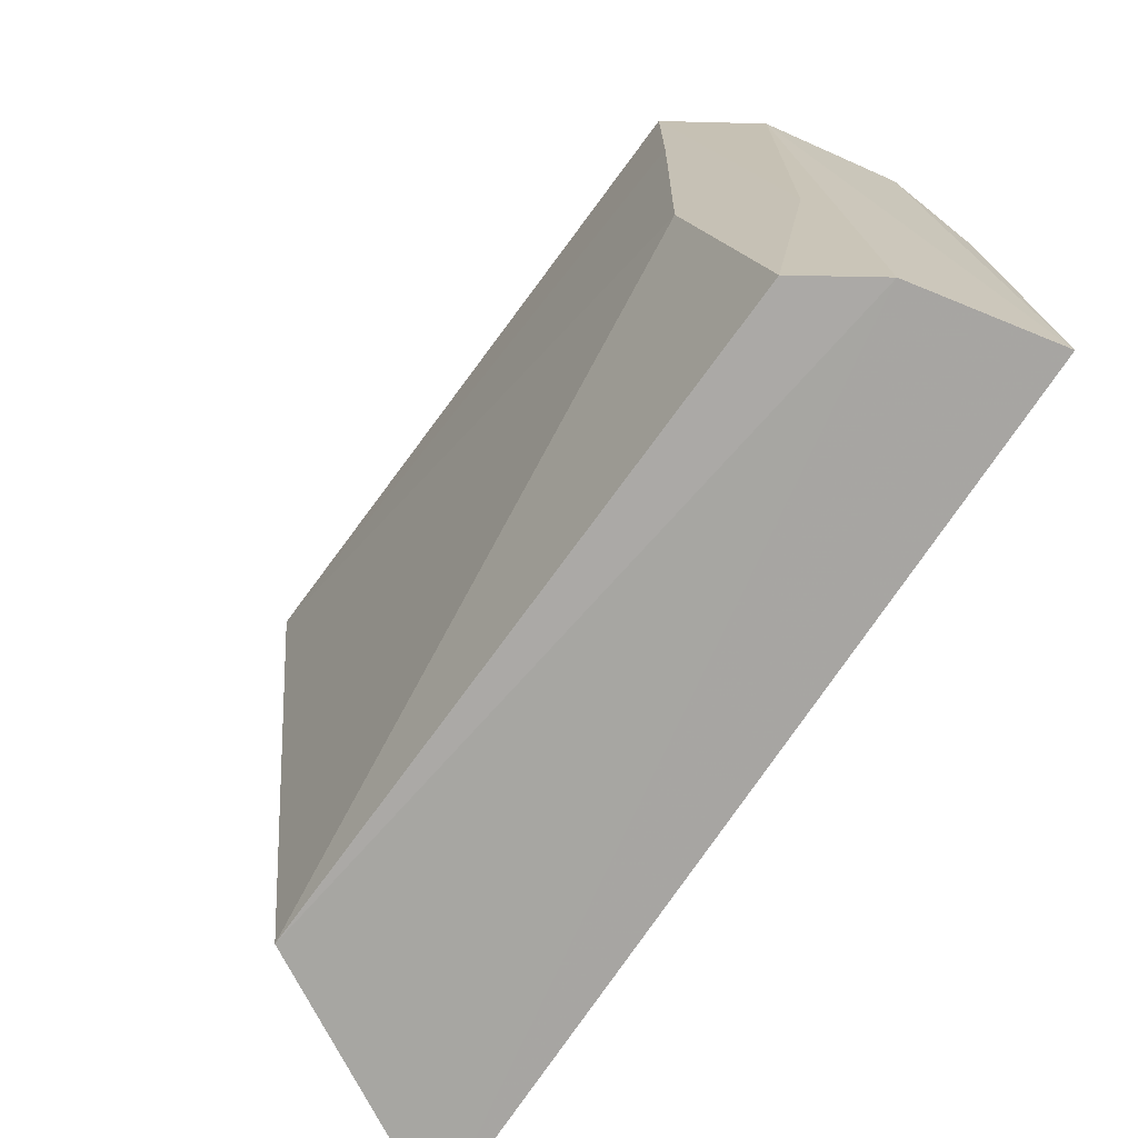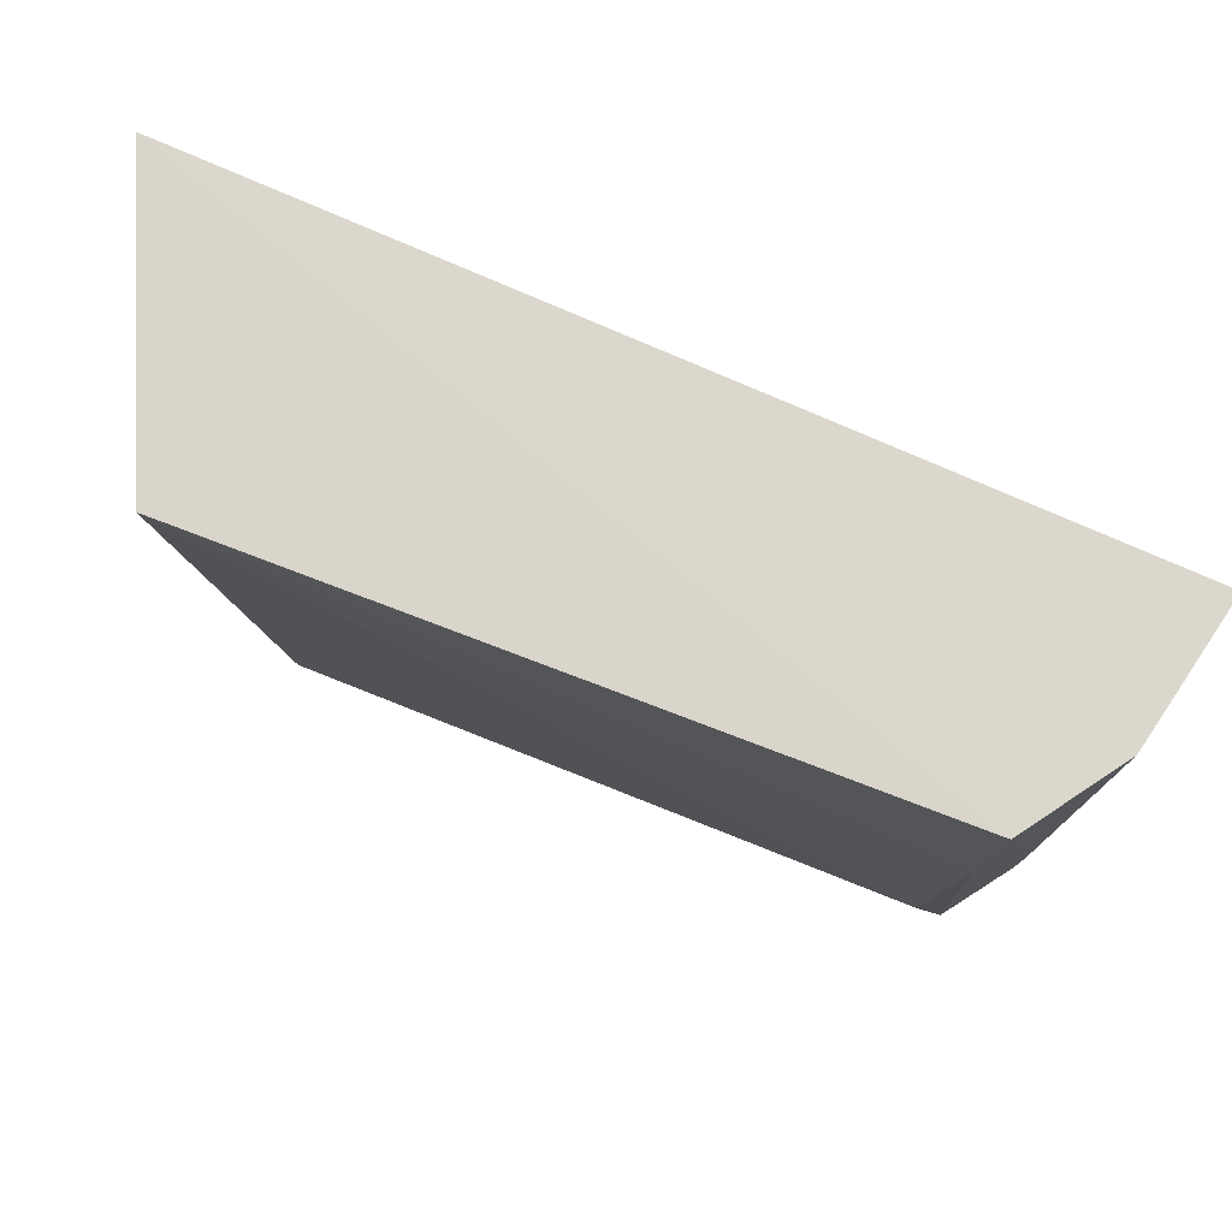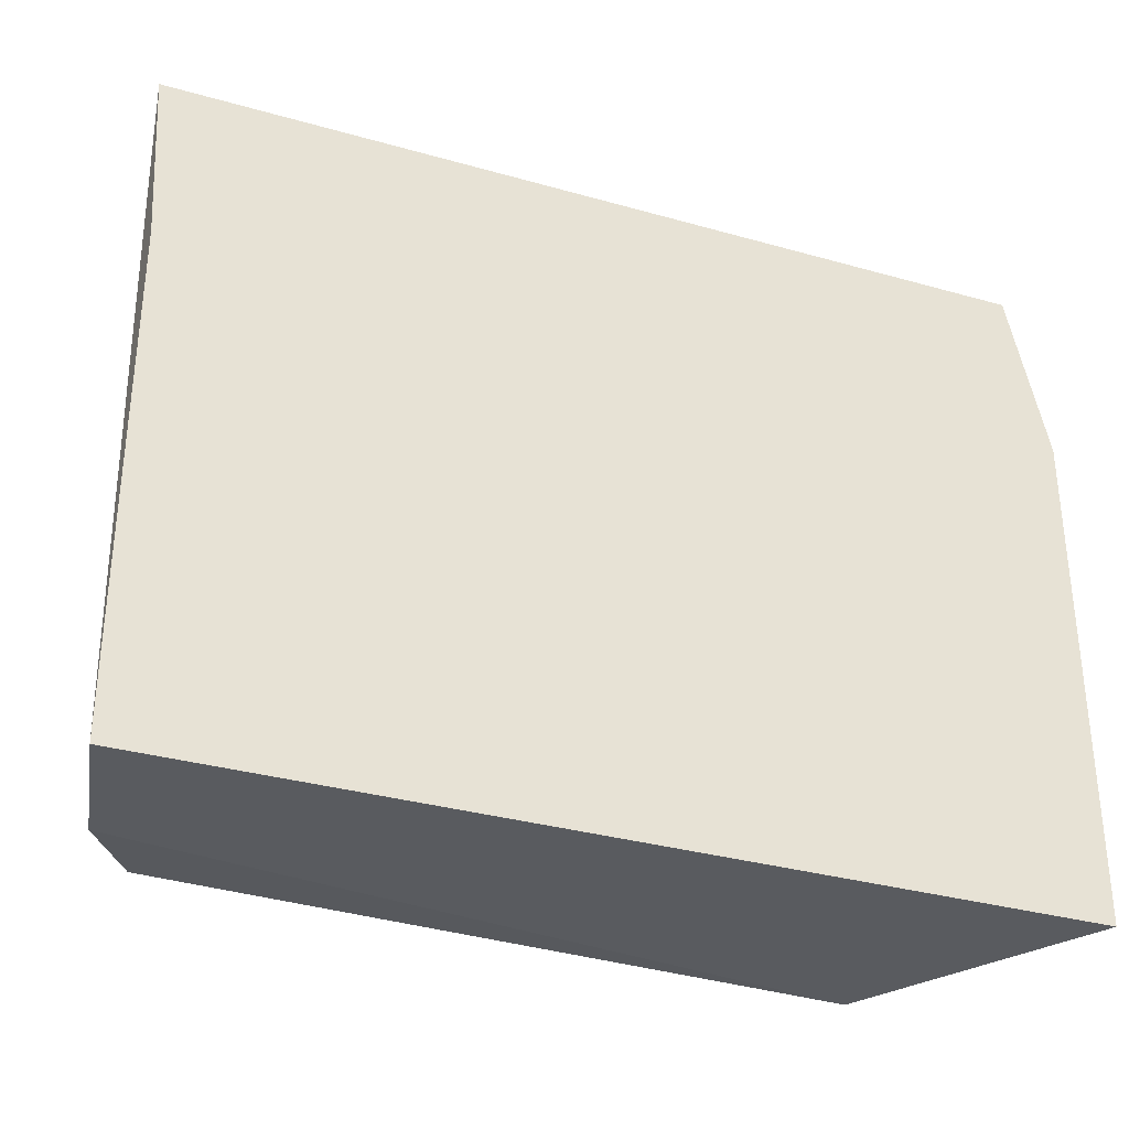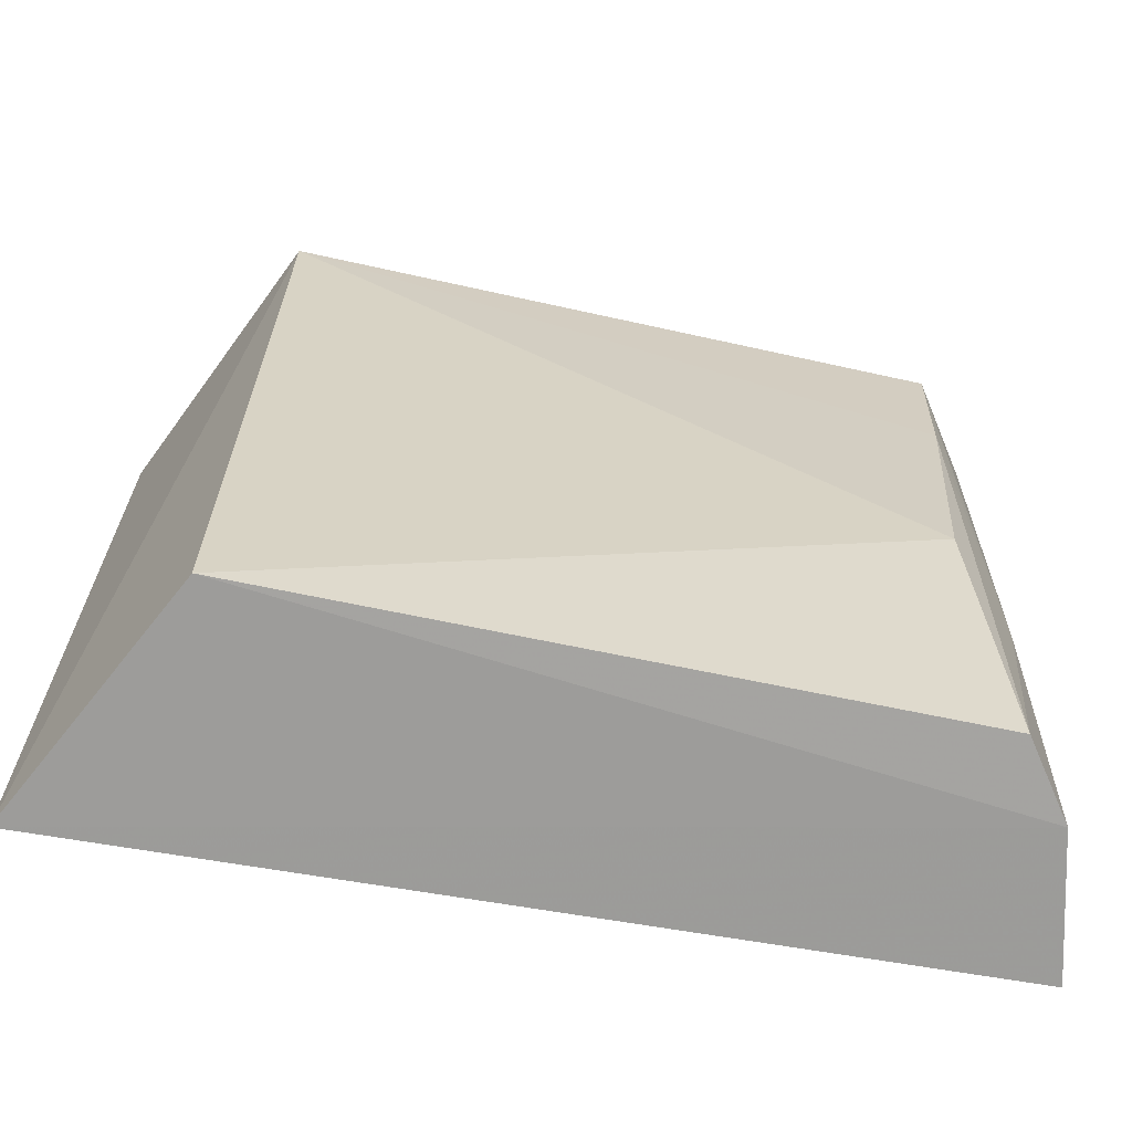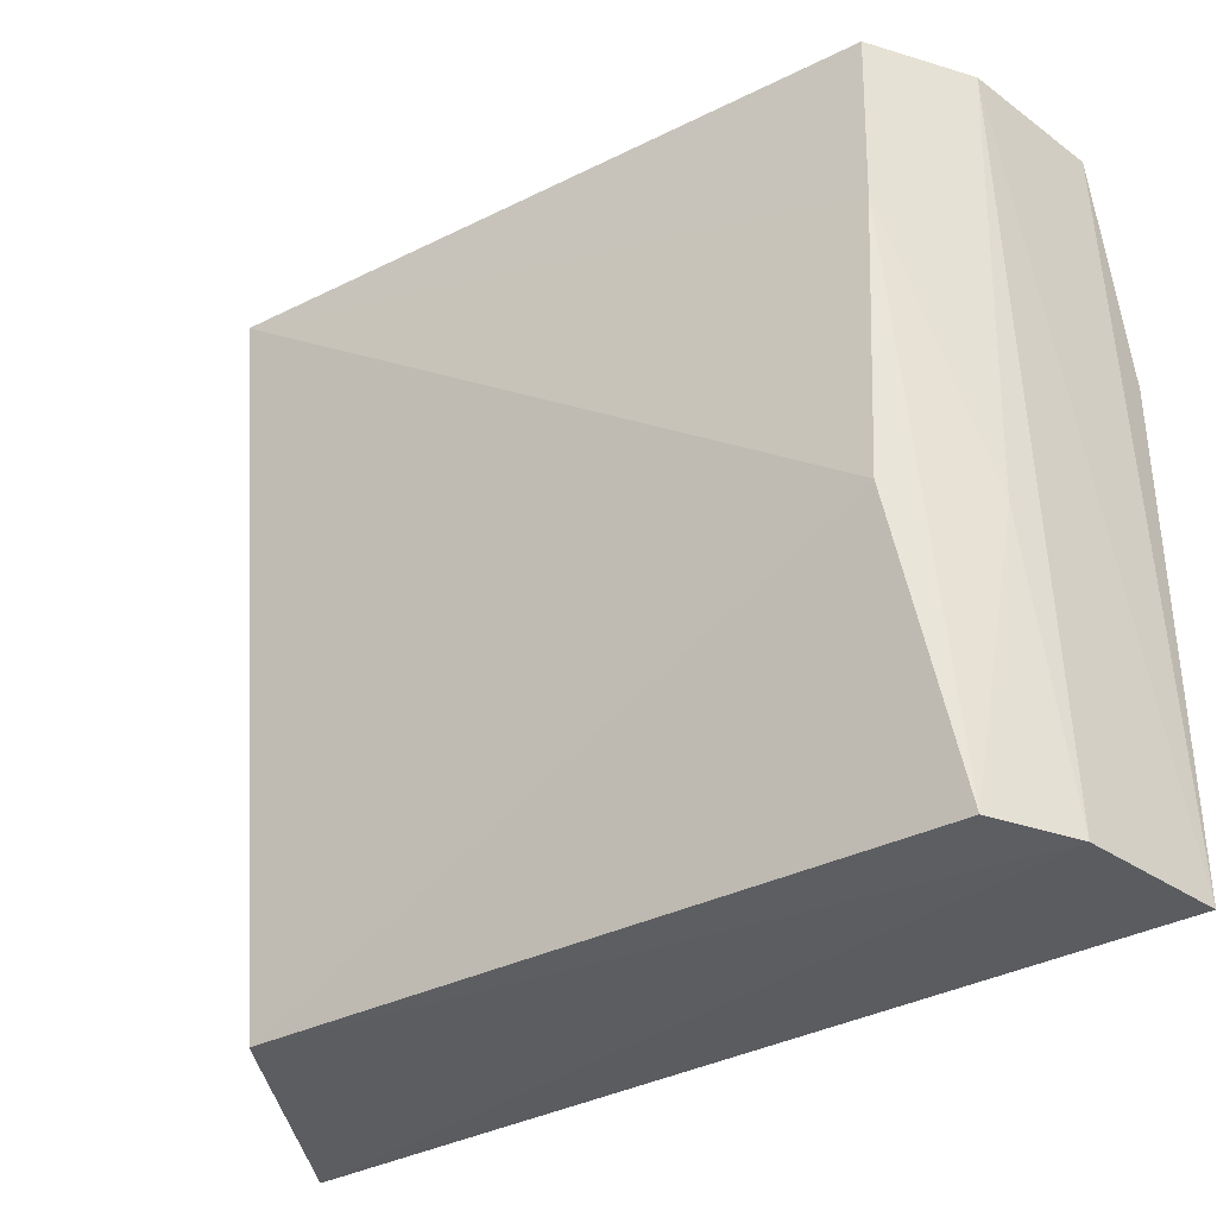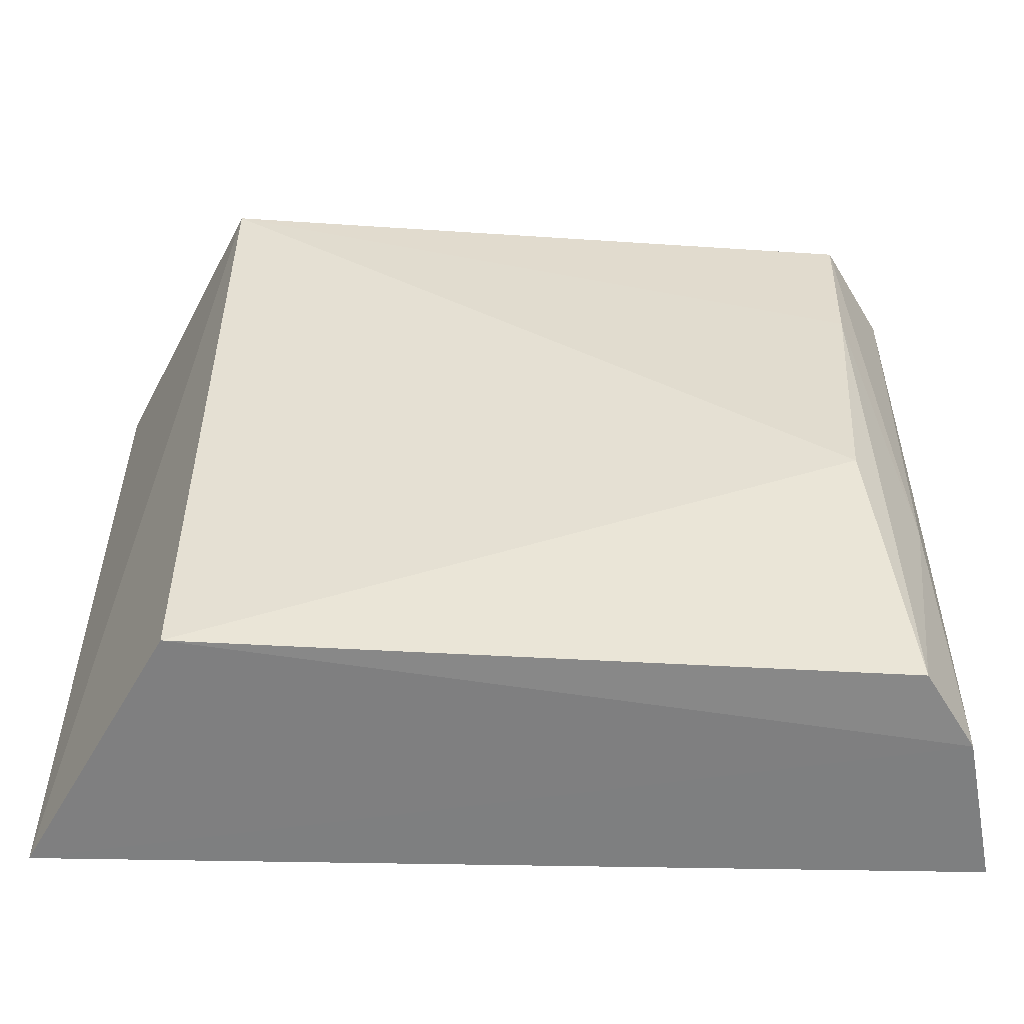
<metadata>
{"format":"obj","ext":"obj","renderer":"f3d","projection":"perspective","resolution":1024,"background":"white","views":[{"elev":-73.6,"azim":-123.7,"up":"+Z"},{"elev":74.3,"azim":-156.0,"up":"+Z"},{"elev":-33.1,"azim":-21.3,"up":"+Z"},{"elev":-69.1,"azim":170.4,"up":"+Z"},{"elev":-34.6,"azim":-143.8,"up":"+Z"},{"elev":-58.8,"azim":178.9,"up":"+Z"}]}
</metadata>
<code>
v 0.1208 0.1891 -0.09848
v 0.1208 0.1891 -0.2348
v 0.08378 0.2776 -0.03761
v -0.09787 0.2686 -0.03687
v -0.1208 0.1891 -0.09848
v -0.0996 0.2482 -0.233
v 0.1208 0.2043 -0.03788
v 0.08378 0.2555 -0.2338
v -0.09057 0.2641 -0.1573
v -0.1139 0.2432 -0.03727
v -0.1208 0.1891 -0.2348
v -0.09596 0.2671 -0.0822
v -0.1098 0.2419 -0.1584
v -0.1208 0.2043 -0.03788
v -0.1127 0.2282 -0.2343
f 5 2 1
f 7 3 4
f 7 5 1
f 7 1 2
f 7 2 3
f 8 3 2
f 9 8 6
f 9 3 8
f 11 2 5
f 12 9 6
f 12 4 3
f 12 3 9
f 13 10 4
f 13 12 6
f 13 4 12
f 14 5 7
f 14 7 4
f 14 4 10
f 14 11 5
f 14 10 11
f 15 8 2
f 15 2 11
f 15 6 8
f 15 13 6
f 15 11 10
f 15 10 13

</code>
